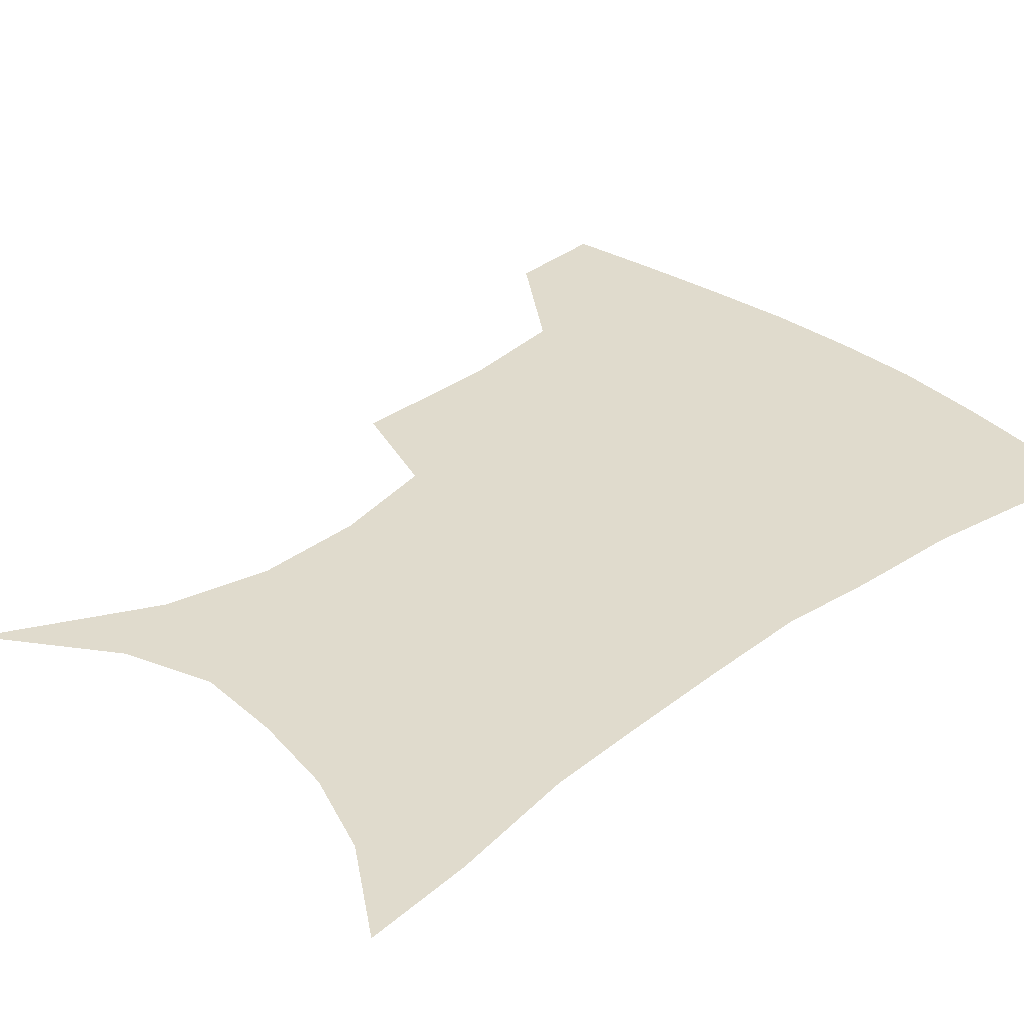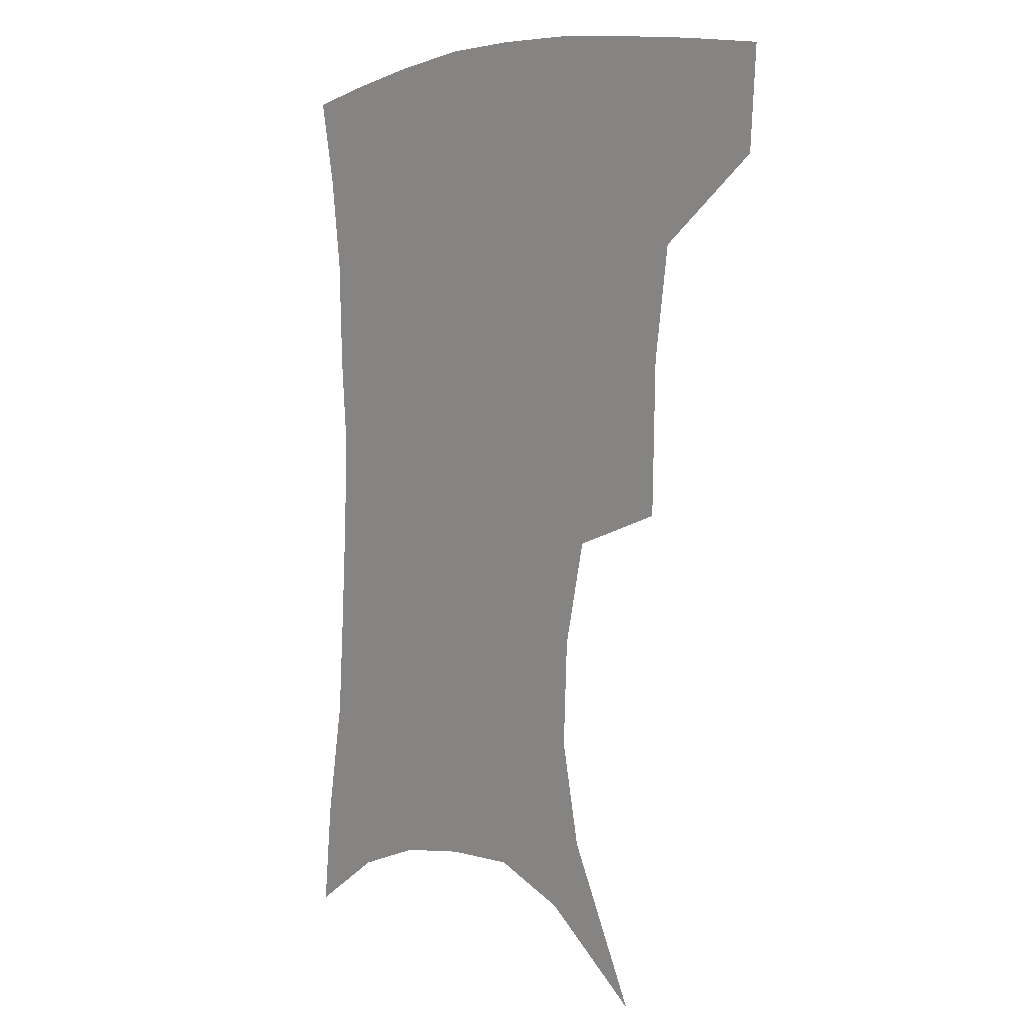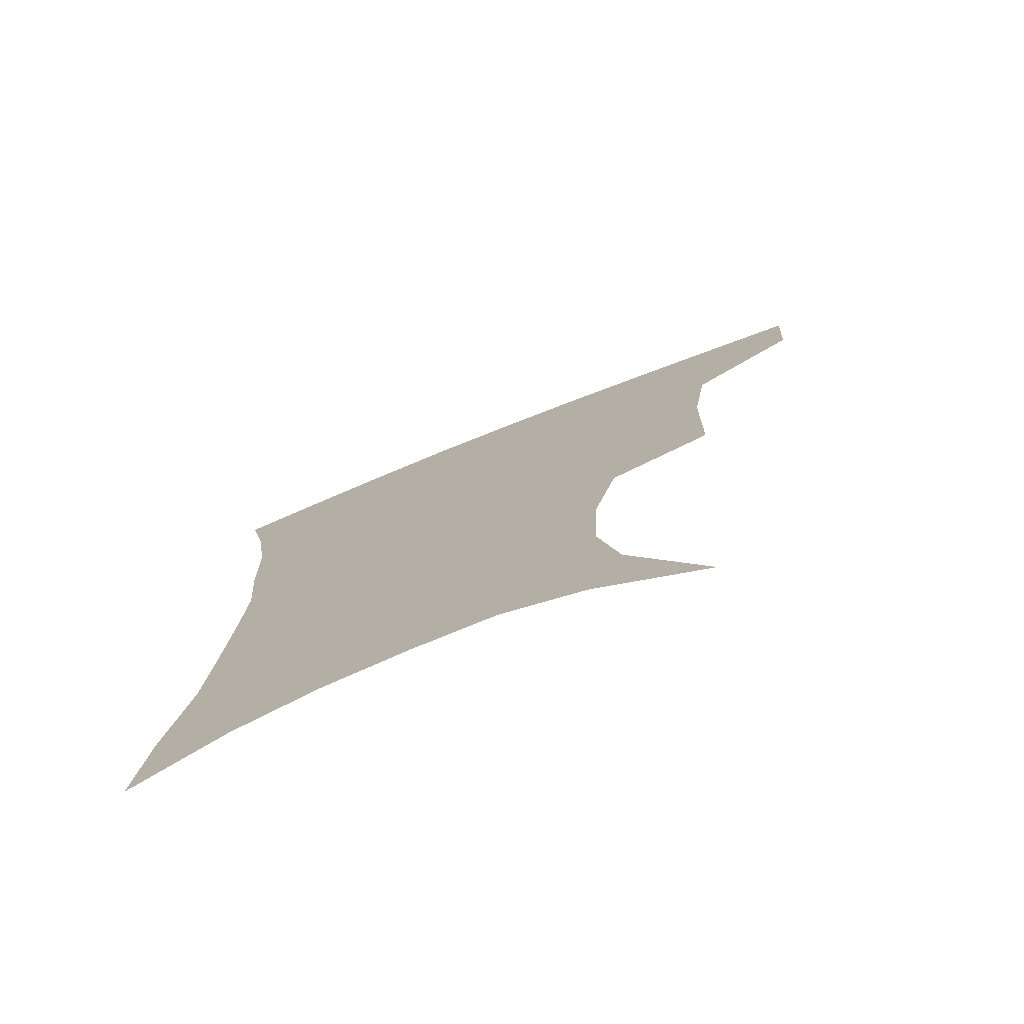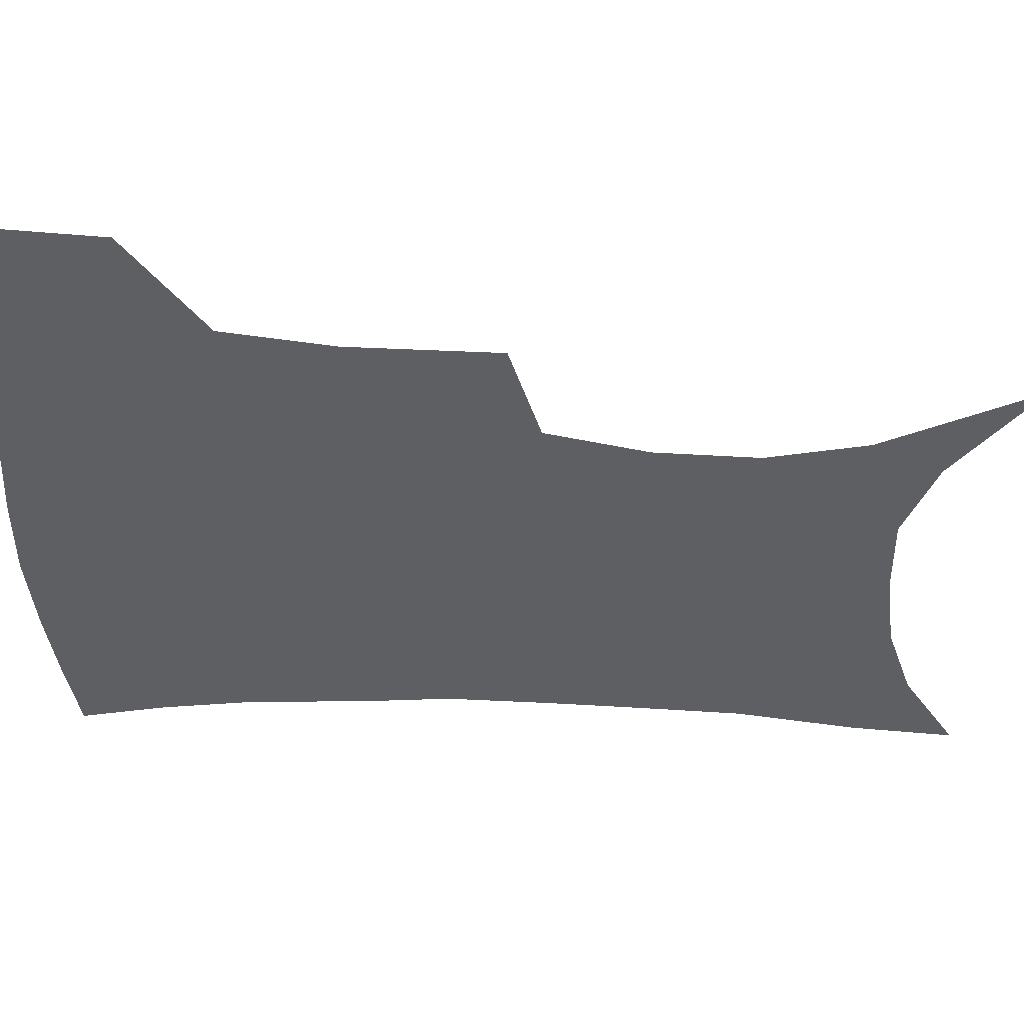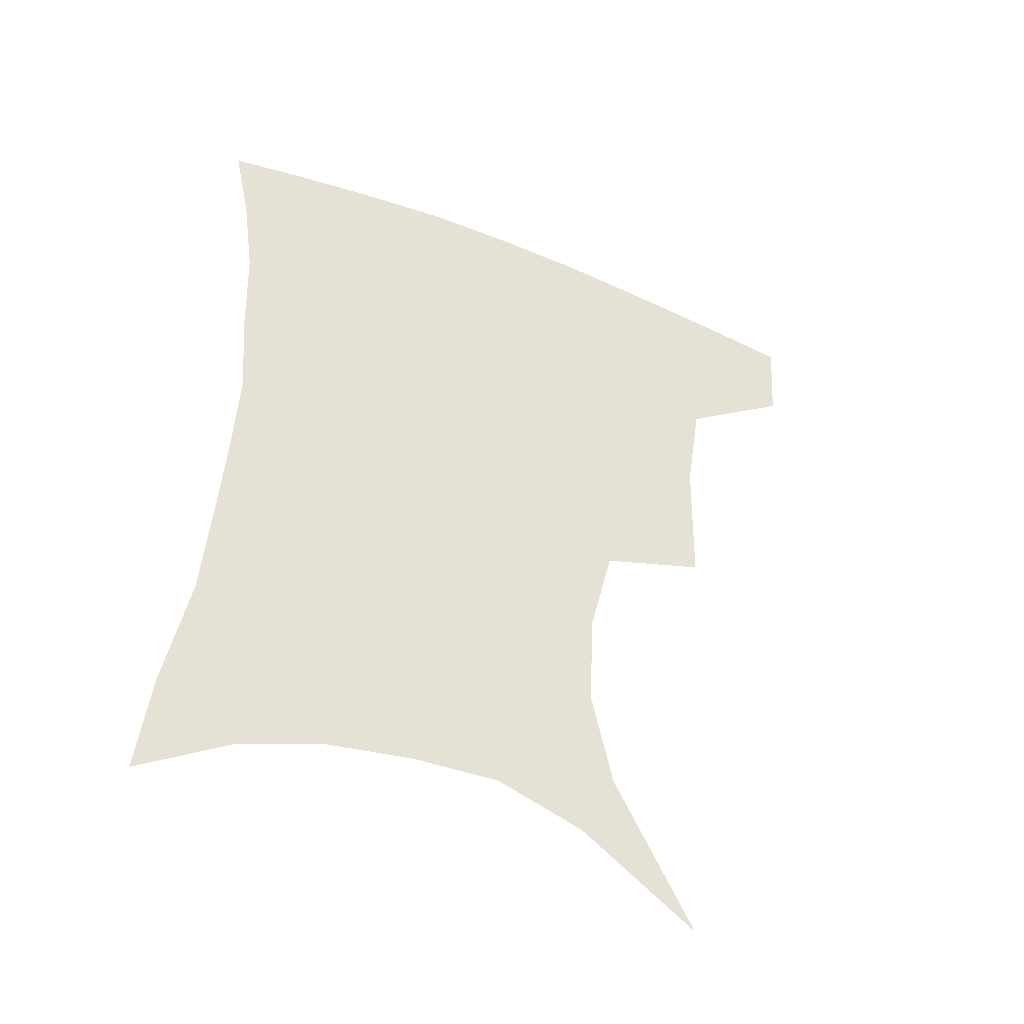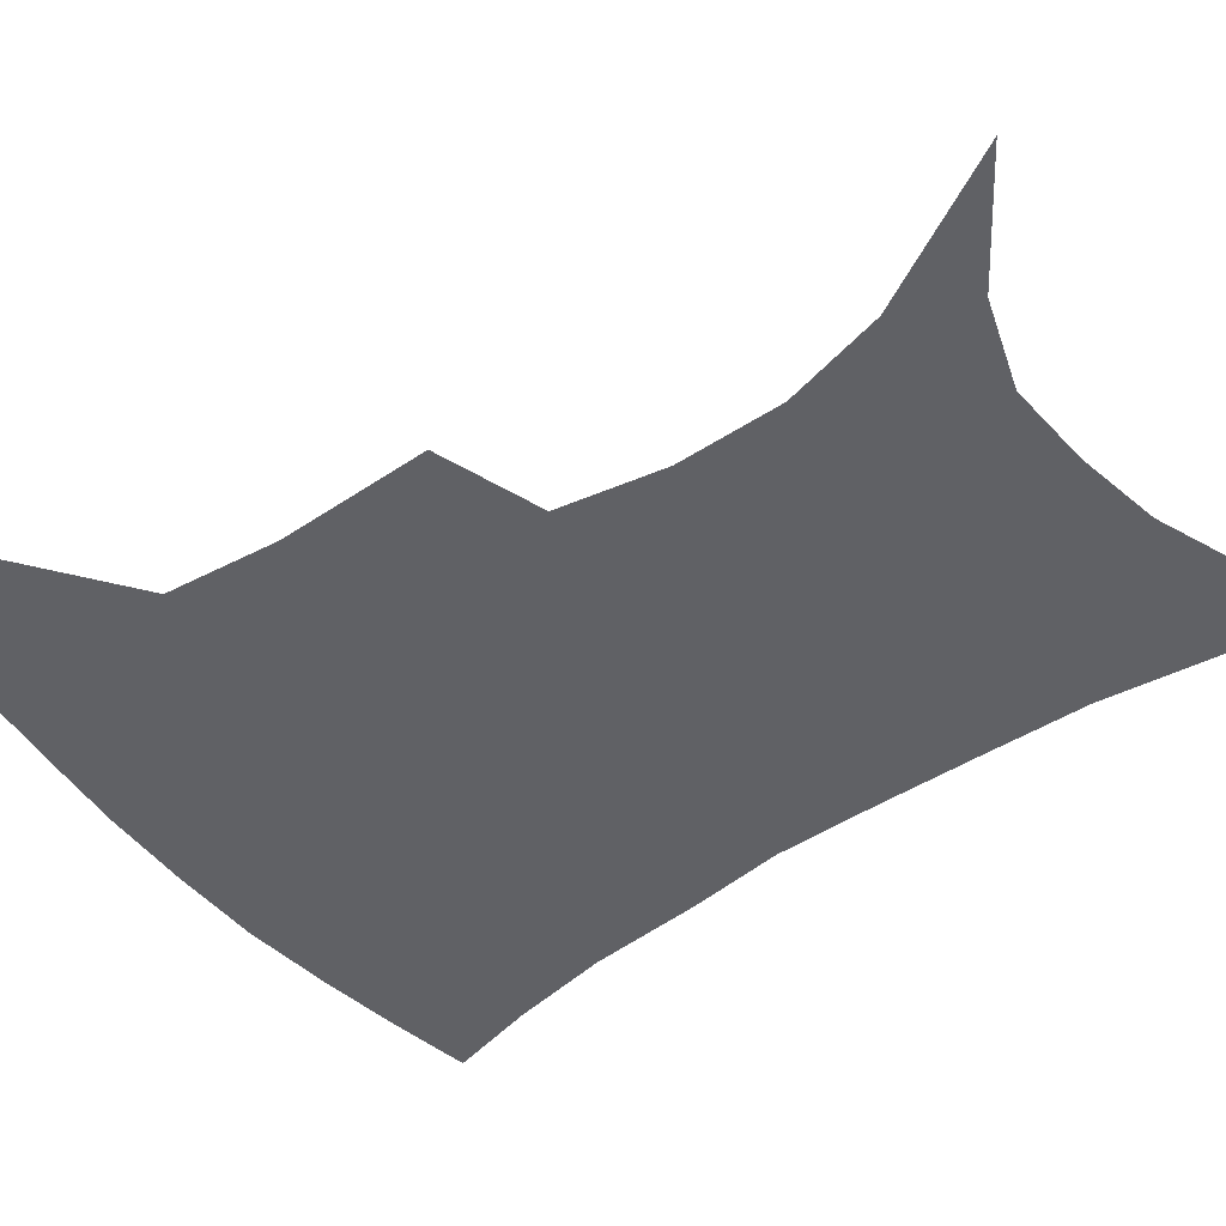
<metadata>
{"format":"obj","ext":"obj","renderer":"f3d","projection":"perspective","resolution":1024,"background":"white","views":[{"elev":33.3,"azim":46.4,"up":"+Z"},{"elev":5.0,"azim":-128.8,"up":"+Y"},{"elev":-76.8,"azim":-158.4,"up":"+Y"},{"elev":-40.9,"azim":-91.8,"up":"+Z"},{"elev":-48.1,"azim":155.5,"up":"+Y"},{"elev":-49.7,"azim":-52.1,"up":"+Z"}]}
</metadata>
<code>
v 458.1 382.8 0
v 455.8 414.8 0
v 499.6 273.2 0
v 498.5 321.5 0
v 493.3 357.1 0
v 489.7 389.2 0
v 485.7 418.9 0
v 510.8 113.5 0
v 535.4 162.4 0
v 542.1 194.8 0
v 540.7 228.5 0
v 533.1 261.8 0
v 527.9 301.3 0
v 524.9 335.6 0
v 522 365.8 0
v 518.5 393.4 0
v 515 422.2 0
v 546.6 139.3 0
v 561 180.6 0
v 562.2 213.4 0
v 559.3 245.6 0
v 554.6 276.5 0
v 551.3 308.4 0
v 550.1 342.1 0
v 548.4 369.3 0
v 547.1 396.3 0
v 543.9 424.9 0
v 573.9 148.8 0
v 581.3 185.4 0
v 581.6 222.2 0
v 579.1 253.4 0
v 576.5 284.2 0
v 575.3 317.3 0
v 574.6 345.6 0
v 575.1 372.9 0
v 574.1 397.8 0
v 572.5 425.8 0
v 601.3 147.3 0
v 602.4 189.1 0
v 601.5 220.4 0
v 599.3 253.2 0
v 597.7 288.4 0
v 597.5 318.7 0
v 598.3 346.8 0
v 599.5 372.8 0
v 600.7 397.7 0
v 600.5 425.3 0
v 628.4 142.8 0
v 624.2 184.4 0
v 621 223.3 0
v 619.4 255.4 0
v 619 285.2 0
v 619.7 314.1 0
v 620.8 344.6 0
v 623.6 370.9 0
v 626.9 396.3 0
v 630 422 0
v 654.6 133.1 0
v 647.7 175.5 0
v 642.9 214 0
v 641.2 246.1 0
v 640.4 277.9 0
v 641.2 307.9 0
v 644.5 335.1 0
v 647.2 365.4 0
v 651.2 393.6 0
v 656.2 417.9 0
v 683.1 114 0
v 679.6 148.4 0
v 672.7 188.6 0
v 670.5 220.7 0
v 668.6 253.9 0
v 667.2 288.1 0
v 669.6 318.1 0
v 671 354.4 0
v 675.3 385.8 0
v 681 413.3 0
v 691 451 0
f 5 6 1
f 1 6 2
f 6 7 2
f 12 13 3
f 3 13 4
f 13 14 4
f 4 14 5
f 14 15 5
f 5 15 6
f 15 16 6
f 6 16 7
f 16 17 7
f 8 18 9
f 18 19 9
f 9 19 10
f 19 20 10
f 10 20 11
f 20 21 11
f 11 21 12
f 21 22 12
f 12 22 13
f 22 23 13
f 13 23 14
f 23 24 14
f 14 24 15
f 24 25 15
f 15 25 16
f 25 26 16
f 16 26 17
f 26 27 17
f 18 28 19
f 28 29 19
f 19 29 20
f 29 30 20
f 20 30 21
f 30 31 21
f 21 31 22
f 31 32 22
f 22 32 23
f 32 33 23
f 23 33 24
f 33 34 24
f 24 34 25
f 34 35 25
f 25 35 26
f 35 36 26
f 26 36 27
f 36 37 27
f 28 38 29
f 38 39 29
f 29 39 30
f 39 40 30
f 30 40 31
f 40 41 31
f 31 41 32
f 41 42 32
f 32 42 33
f 42 43 33
f 33 43 34
f 43 44 34
f 34 44 35
f 44 45 35
f 35 45 36
f 45 46 36
f 36 46 37
f 46 47 37
f 38 48 39
f 48 49 39
f 39 49 40
f 49 50 40
f 40 50 41
f 50 51 41
f 41 51 42
f 51 52 42
f 42 52 43
f 52 53 43
f 43 53 44
f 53 54 44
f 44 54 45
f 54 55 45
f 45 55 46
f 55 56 46
f 46 56 47
f 56 57 47
f 48 58 49
f 58 59 49
f 49 59 50
f 59 60 50
f 50 60 51
f 60 61 51
f 51 61 52
f 61 62 52
f 52 62 53
f 62 63 53
f 53 63 54
f 63 64 54
f 54 64 55
f 64 65 55
f 55 65 56
f 65 66 56
f 56 66 57
f 66 67 57
f 58 68 59
f 68 69 59
f 59 69 60
f 69 70 60
f 60 70 61
f 70 71 61
f 61 71 62
f 71 72 62
f 62 72 63
f 72 73 63
f 63 73 64
f 73 74 64
f 64 74 65
f 74 75 65
f 65 75 66
f 75 76 66
f 66 76 67
f 76 77 67

</code>
